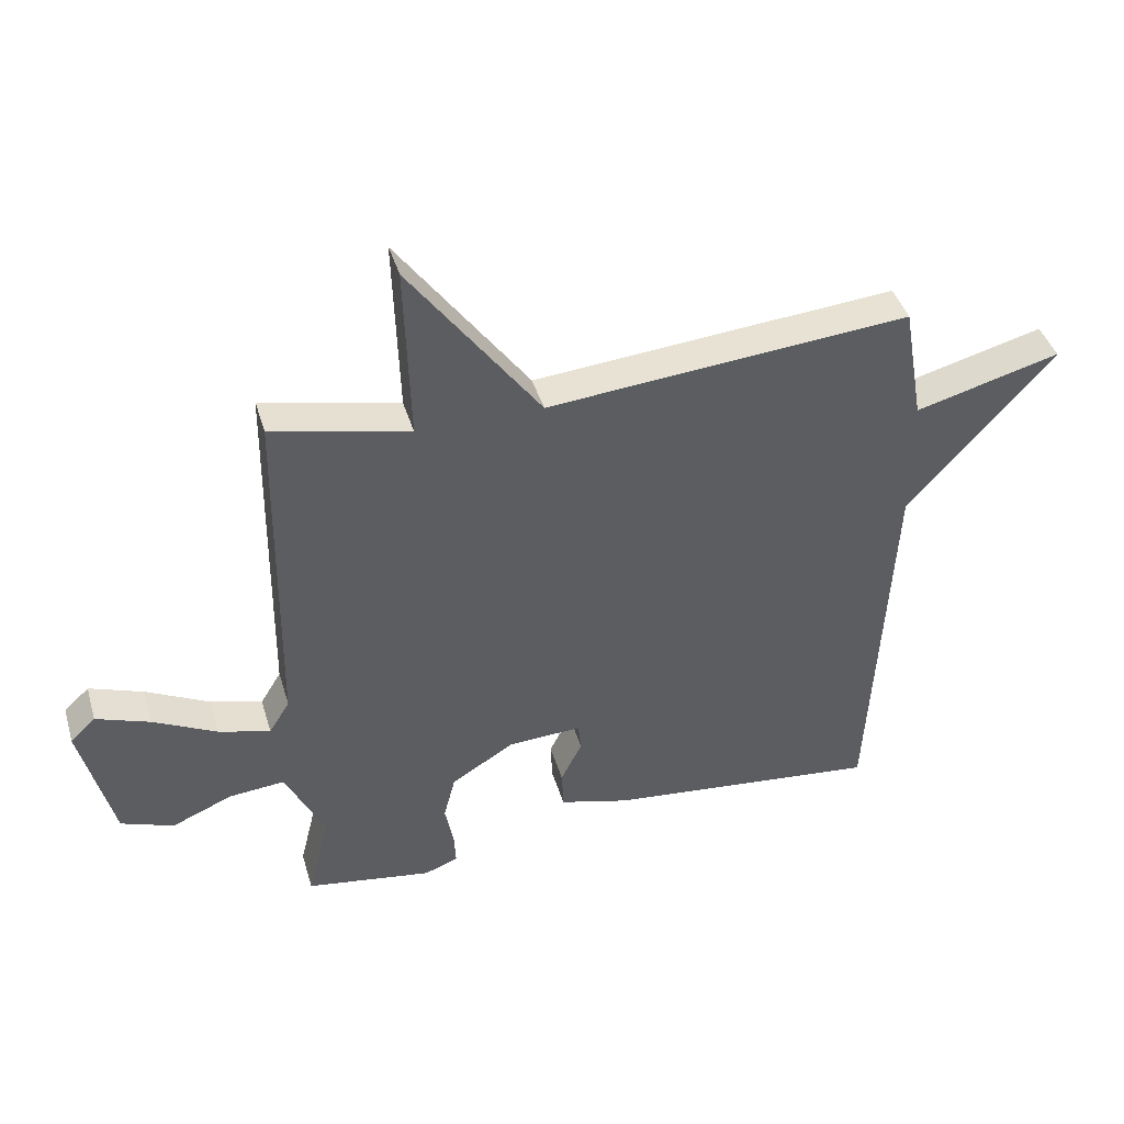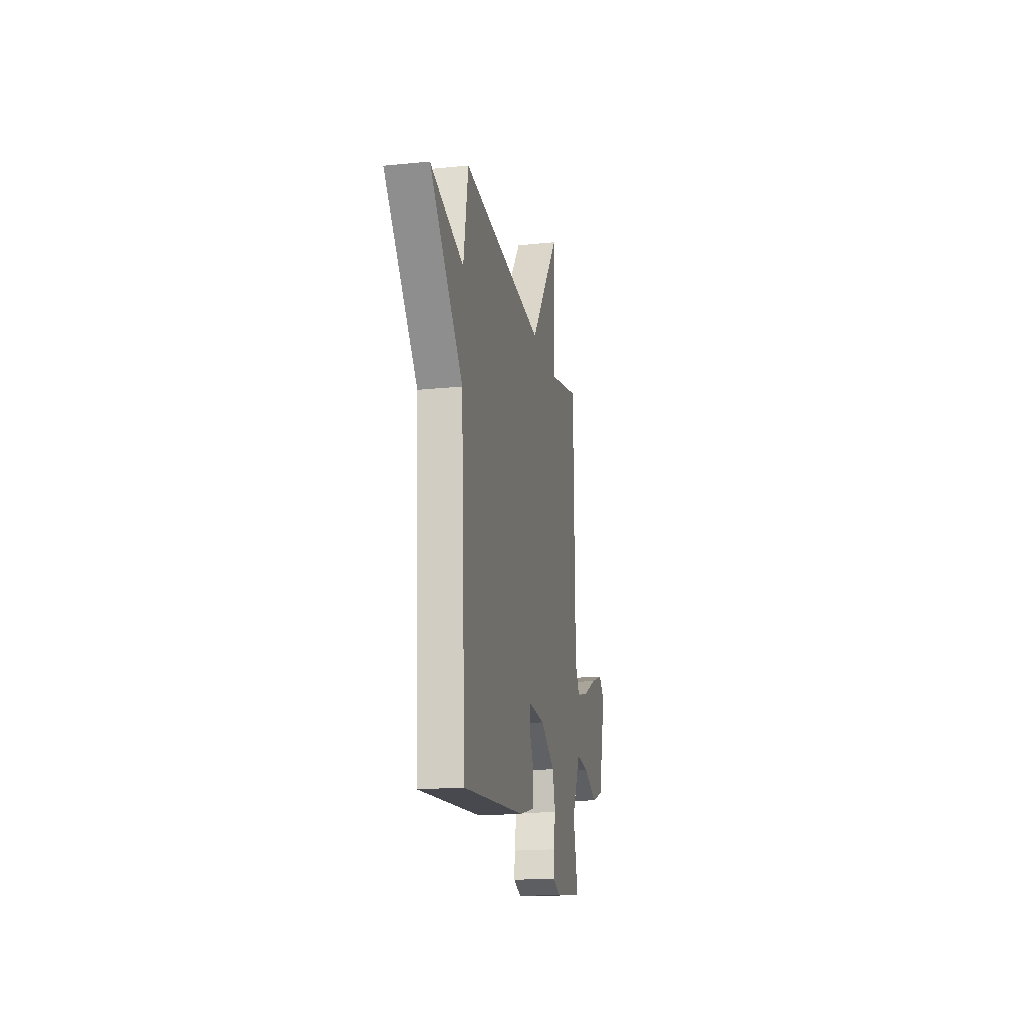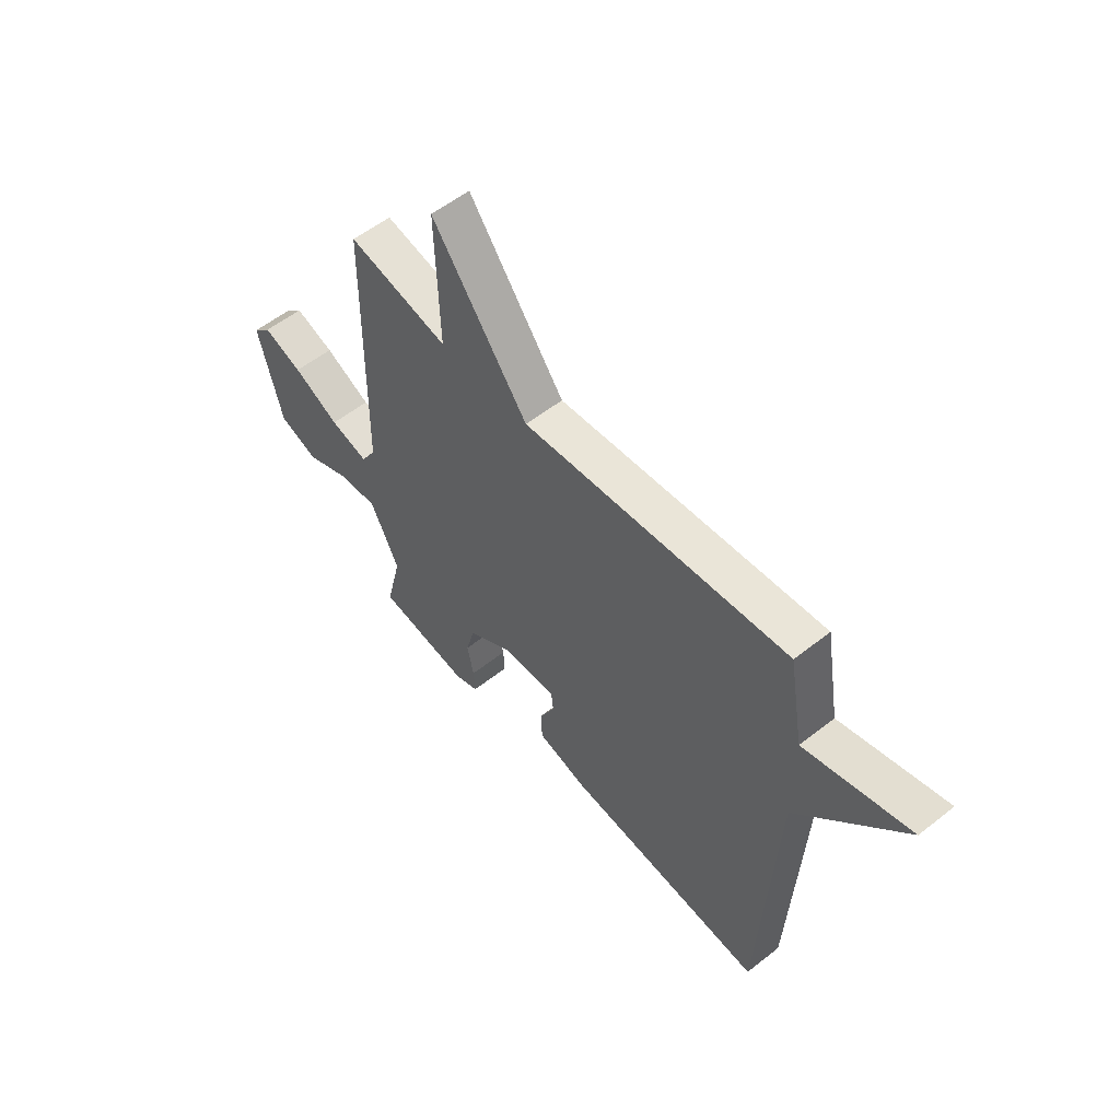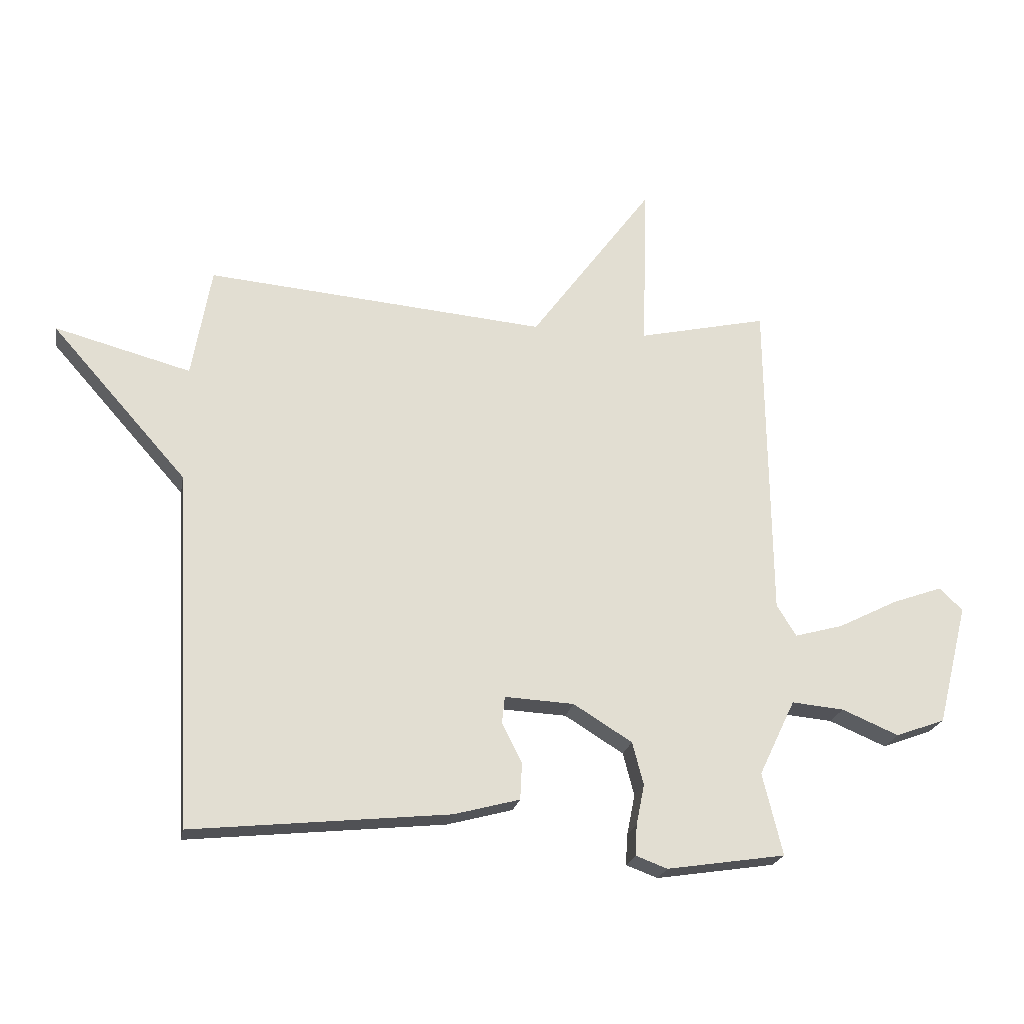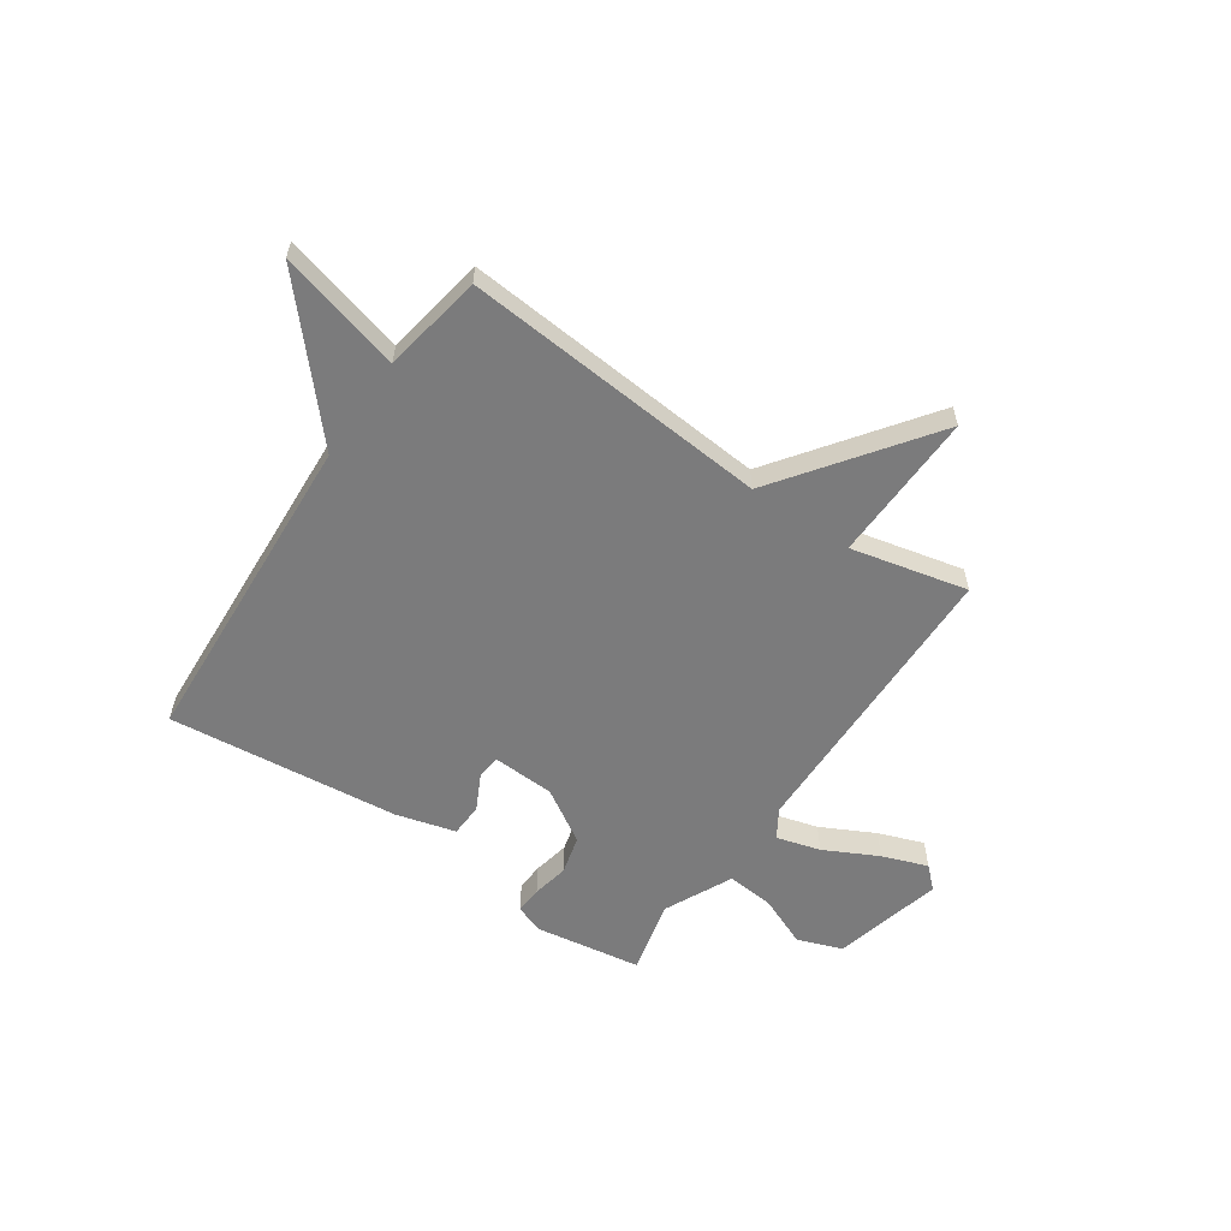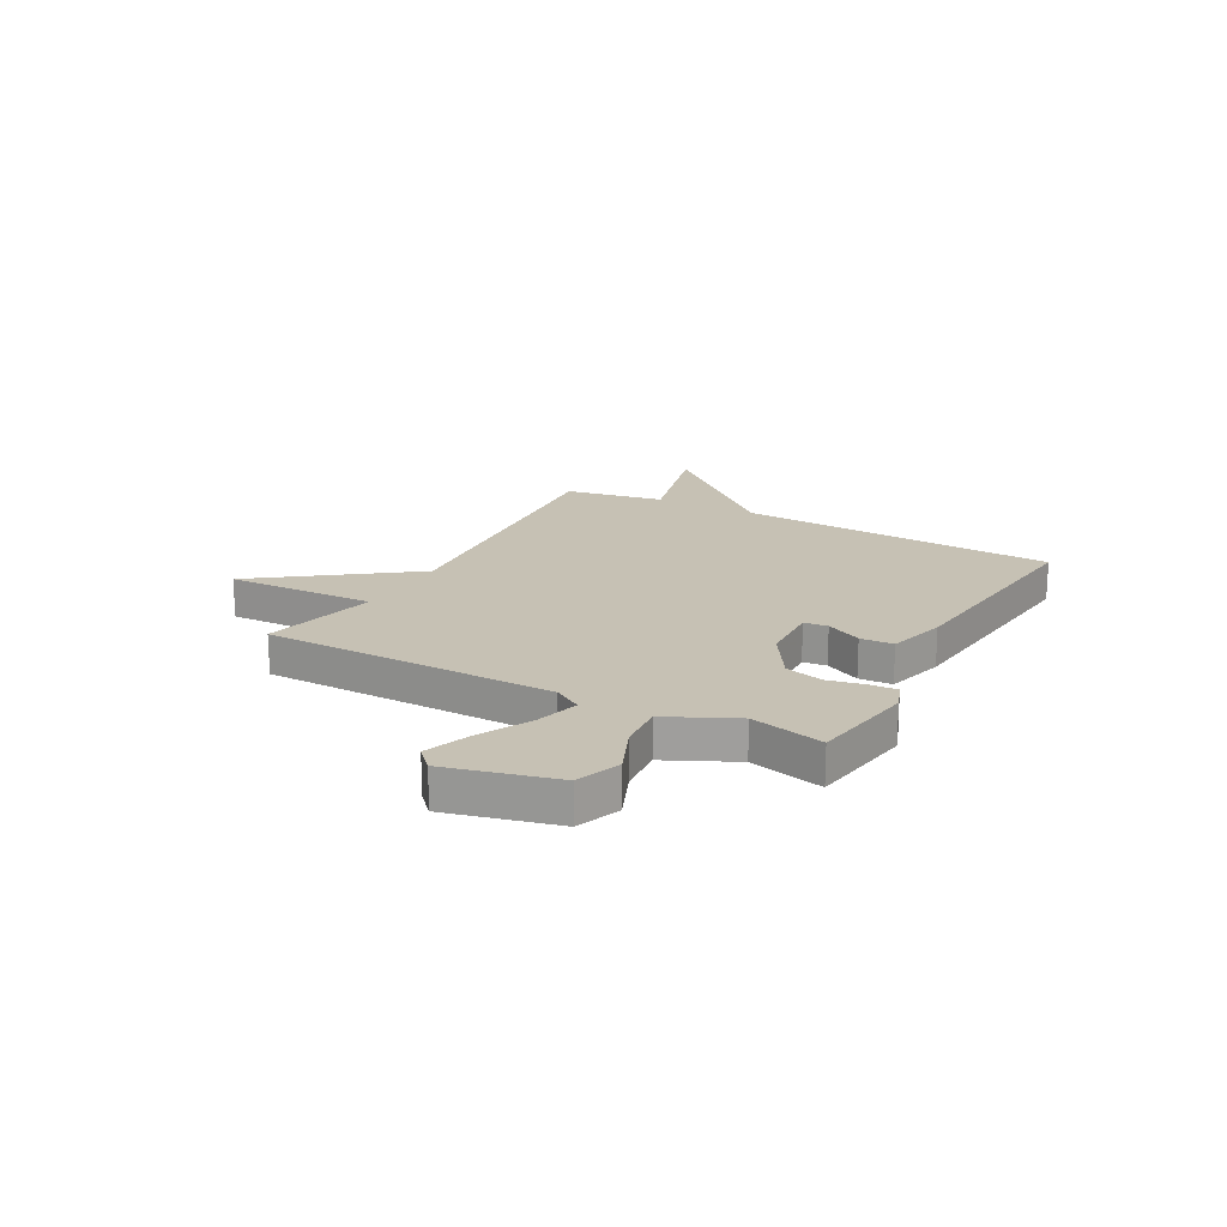
<metadata>
{"format":"obj","ext":"obj","renderer":"f3d","projection":"perspective","resolution":1024,"background":"white","views":[{"elev":41.9,"azim":163.8,"up":"+Z"},{"elev":-18.6,"azim":-79.0,"up":"+Z"},{"elev":55.5,"azim":-129.8,"up":"+Z"},{"elev":-21.9,"azim":-10.3,"up":"+Z"},{"elev":-58.5,"azim":-34.2,"up":"+Y"},{"elev":18.6,"azim":118.7,"up":"+Y"}]}
</metadata>
<code>
v -0.5 0.07 -0.5
v -0.533 0.07 0.11
v -0.765 0.07 0.372
v -0.533 0.07 0.31
v -0.5 0.07 0.5
v 0.08 0.07 0.45
v 0.289 0.07 0.734
v 0.28 0.07 0.45
v 0.5 0.07 0.5
v 0.507 0.07 -0.055
v 0.54 0.07 -0.109
v 0.623 0.07 -0.086
v 0.724 0.07 -0.035
v 0.81 0.07 -0.004
v 0.85 0.07 -0.042
v 0.798 0.07 -0.249
v 0.714 0.07 -0.28
v 0.617 0.07 -0.239
v 0.528 0.07 -0.231
v 0.466 0.07 -0.36
v 0.5 0.07 -0.5
v 0.298 0.07 -0.531
v 0.244 0.07 -0.511
v 0.247 0.07 -0.459
v 0.261 0.07 -0.39
v 0.242 0.07 -0.317
v 0.142 0.07 -0.255
v 0.024 0.07 -0.249
v 0.019 0.07 -0.294
v 0.053 0.07 -0.362
v 0.05 0.07 -0.425
v -0.062 0.07 -0.455
v -0.5 0 -0.5
v -0.533 0 0.11
v -0.765 0 0.372
v -0.533 0 0.31
v -0.5 0 0.5
v 0.08 0 0.45
v 0.289 0 0.734
v 0.28 0 0.45
v 0.5 0 0.5
v 0.507 0 -0.055
v 0.54 0 -0.109
v 0.623 0 -0.086
v 0.724 0 -0.035
v 0.81 0 -0.004
v 0.85 0 -0.042
v 0.798 0 -0.249
v 0.714 0 -0.28
v 0.617 0 -0.239
v 0.528 0 -0.231
v 0.466 0 -0.36
v 0.5 0 -0.5
v 0.298 0 -0.531
v 0.244 0 -0.511
v 0.247 0 -0.459
v 0.261 0 -0.39
v 0.242 0 -0.317
v 0.142 0 -0.255
v 0.024 0 -0.249
v 0.019 0 -0.294
v 0.053 0 -0.362
v 0.05 0 -0.425
v -0.062 0 -0.455
f 32 1 2
f 31 32 2
f 30 31 2
f 29 30 2
f 2 3 4
f 29 2 4
f 28 29 4
f 4 5 6
f 28 4 6
f 27 28 6
f 6 7 8
f 27 6 8
f 26 27 8
f 8 9 10
f 26 8 10
f 25 26 10
f 23 24 25
f 22 23 25
f 21 22 25
f 20 21 25
f 25 10 11
f 20 25 11
f 19 20 11
f 18 19 11 12
f 16 17 18
f 15 16 18
f 14 15 18
f 13 14 18
f 12 13 18
f 34 33 64
f 34 64 63
f 34 63 62
f 34 62 61
f 36 35 34
f 36 34 61
f 36 61 60
f 38 37 36
f 38 36 60
f 38 60 59
f 40 39 38
f 40 38 59
f 40 59 58
f 42 41 40
f 42 40 58
f 42 58 57
f 57 56 55
f 57 55 54
f 57 54 53
f 57 53 52
f 43 42 57
f 43 57 52
f 43 52 51
f 44 43 51 50
f 50 49 48
f 50 48 47
f 50 47 46
f 50 46 45
f 50 45 44
f 1 33 34 2
f 2 34 35 3
f 3 35 36 4
f 4 36 37 5
f 5 37 38 6
f 6 38 39 7
f 7 39 40 8
f 8 40 41 9
f 9 41 42 10
f 10 42 43 11
f 11 43 44 12
f 12 44 45 13
f 13 45 46 14
f 14 46 47 15
f 15 47 48 16
f 16 48 49 17
f 17 49 50 18
f 18 50 51 19
f 19 51 52 20
f 20 52 53 21
f 21 53 54 22
f 22 54 55 23
f 23 55 56 24
f 24 56 57 25
f 25 57 58 26
f 26 58 59 27
f 27 59 60 28
f 28 60 61 29
f 29 61 62 30
f 30 62 63 31
f 31 63 64 32
f 32 64 33 1

</code>
